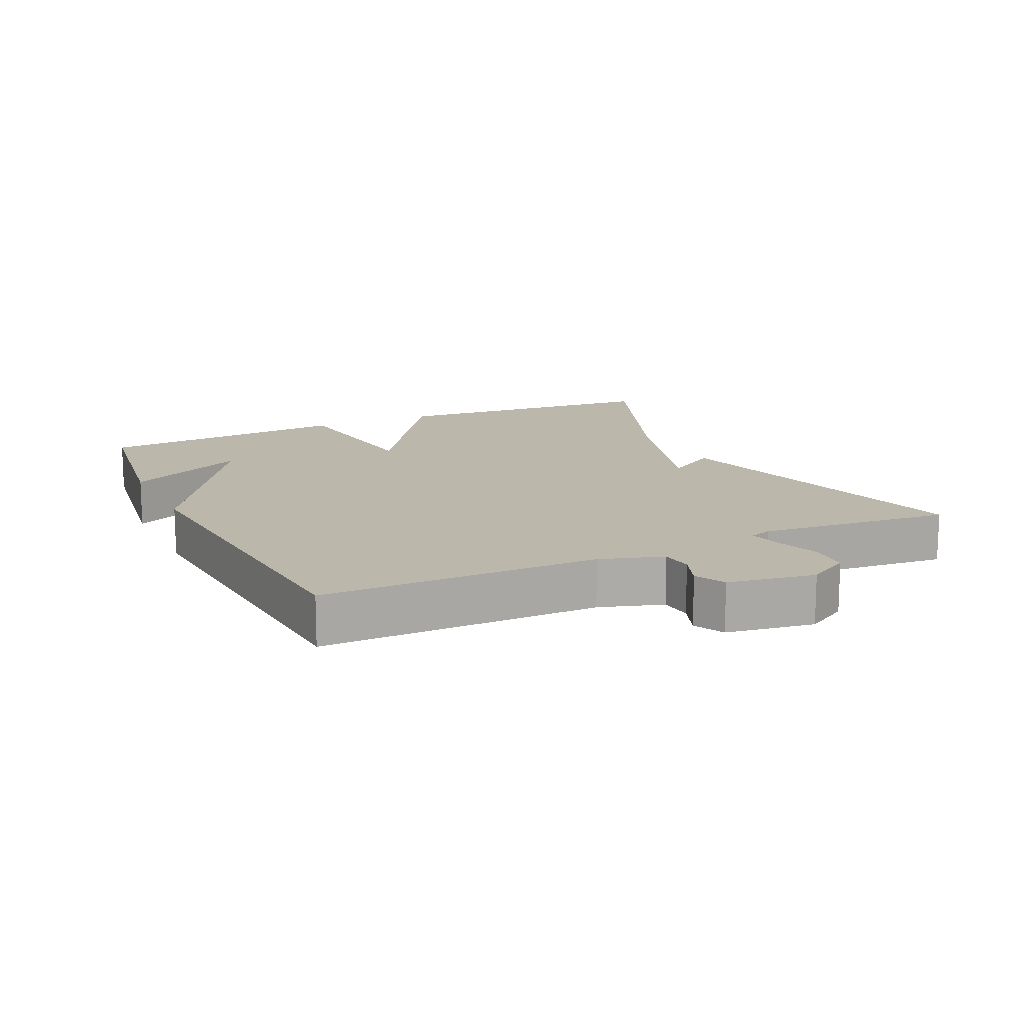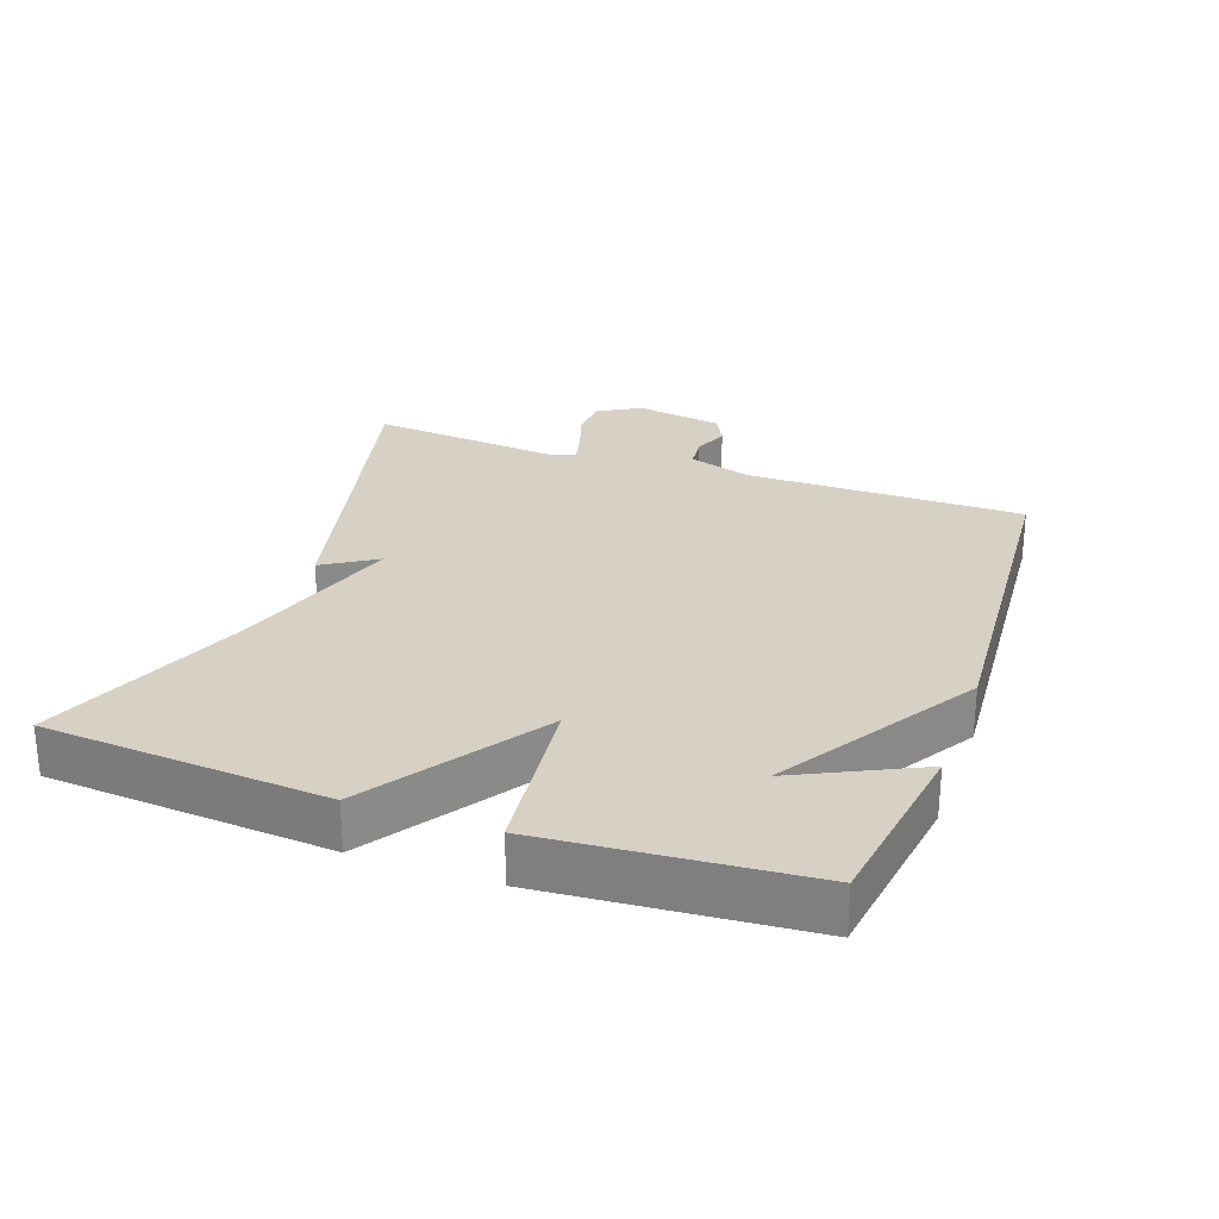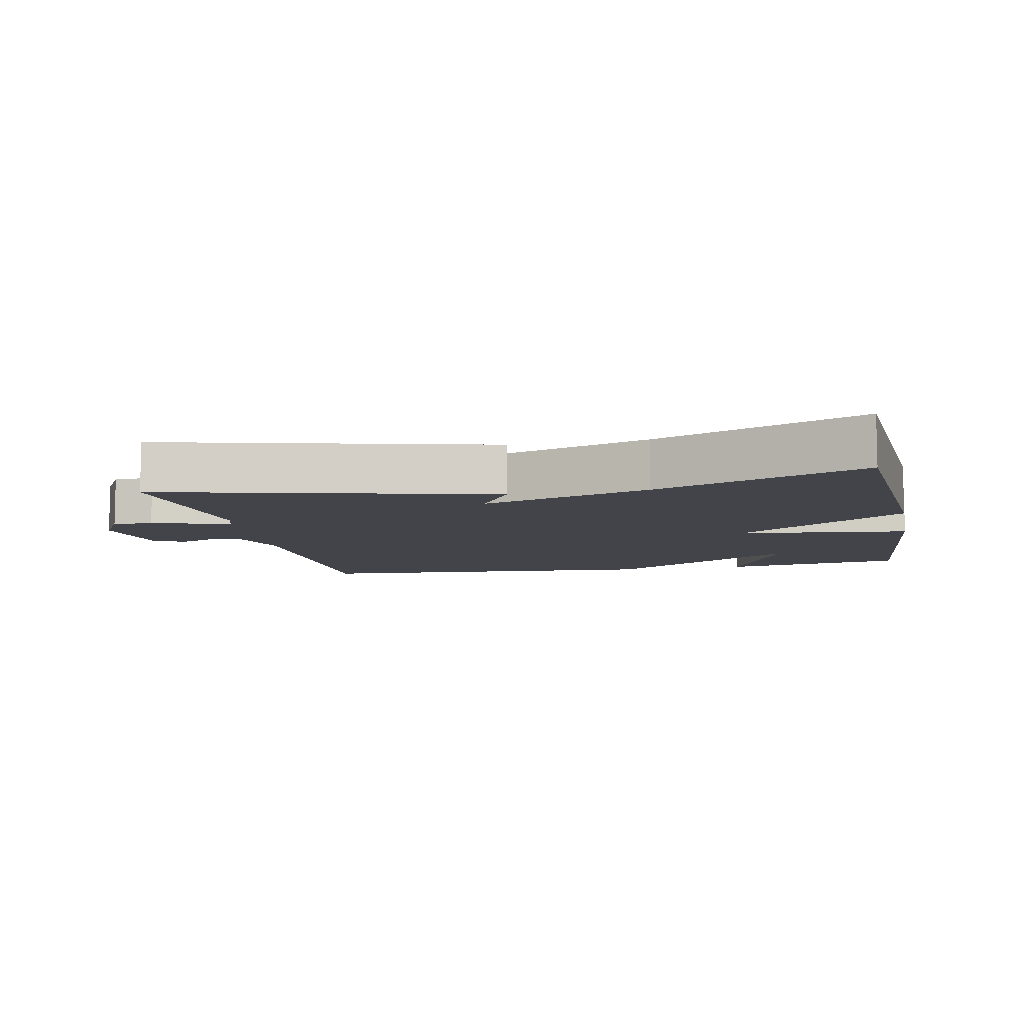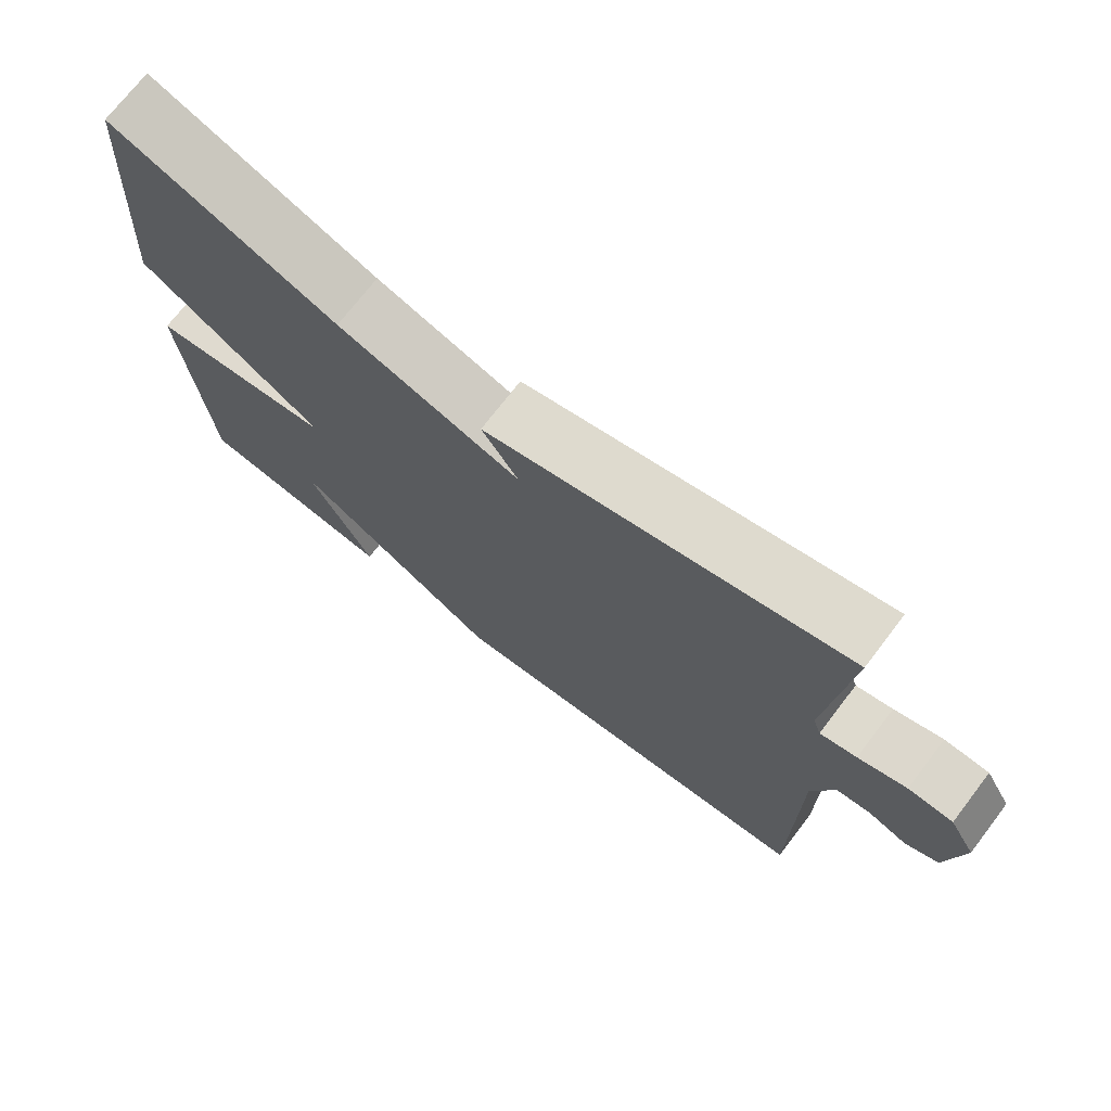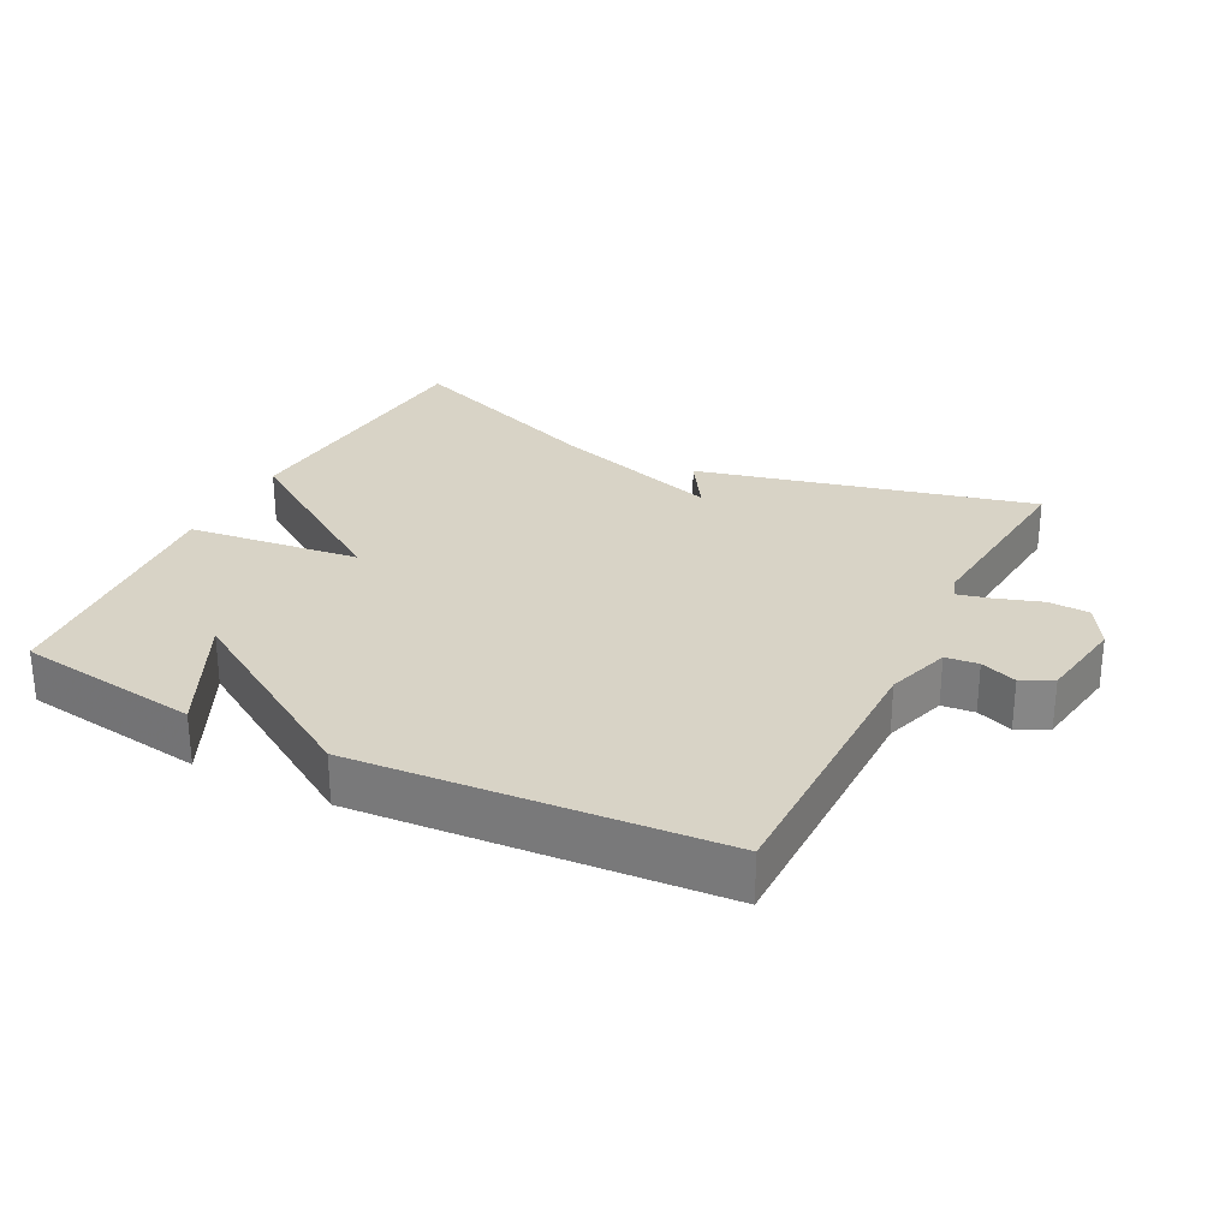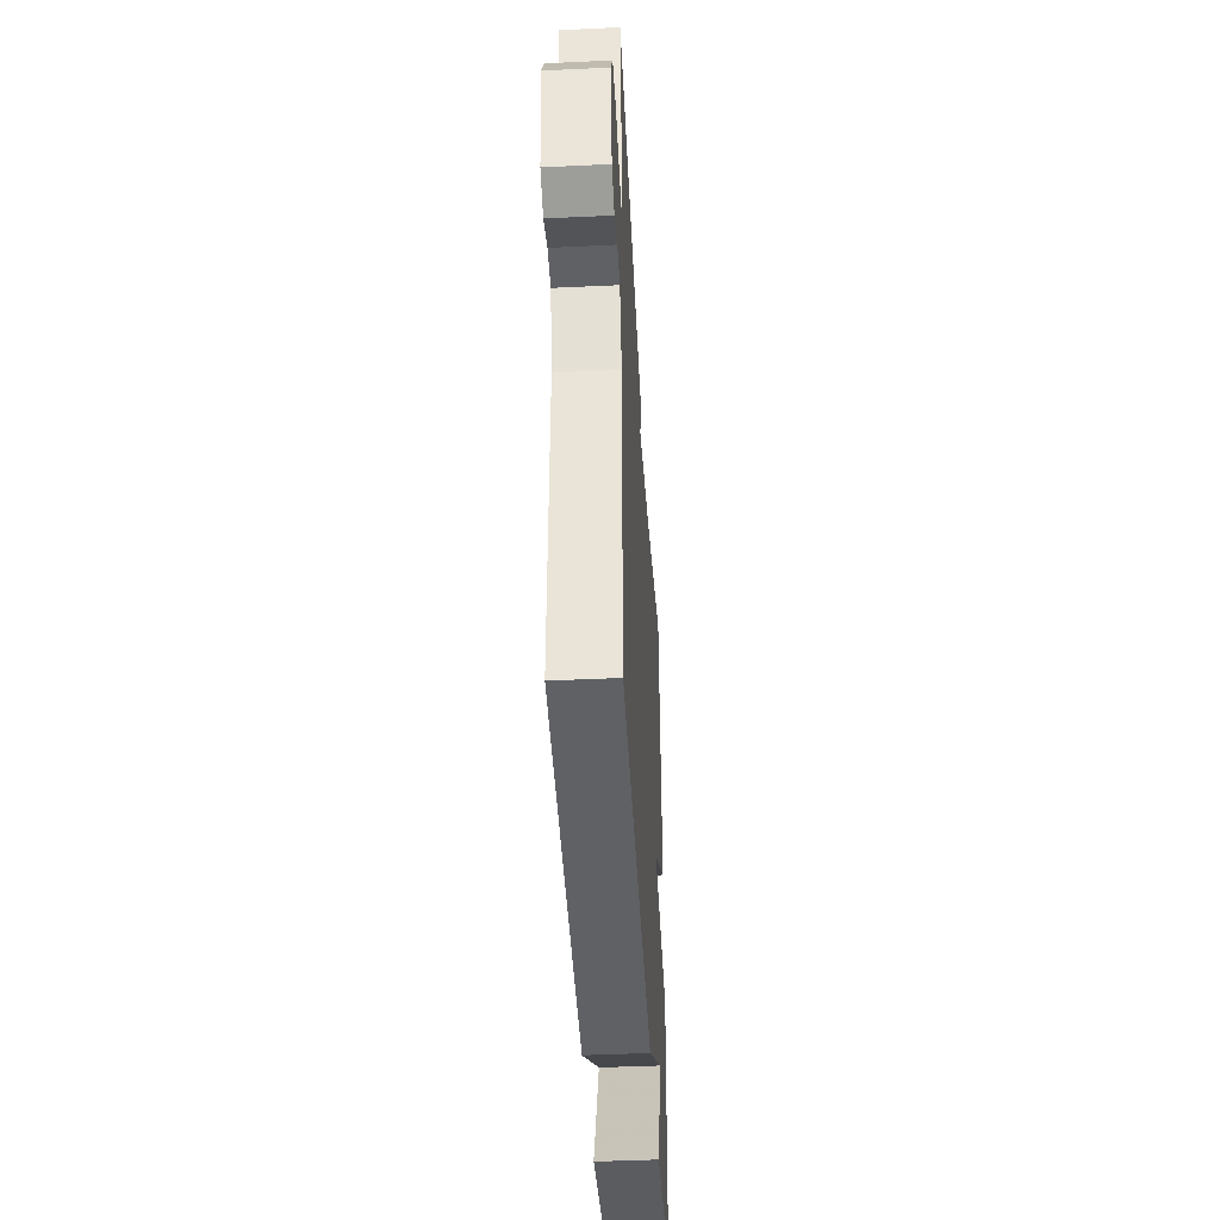
<metadata>
{"format":"obj","ext":"obj","renderer":"f3d","projection":"perspective","resolution":1024,"background":"white","views":[{"elev":14.2,"azim":-115.3,"up":"+Y"},{"elev":26.9,"azim":109.7,"up":"+Y"},{"elev":-8.4,"azim":11.6,"up":"+Y"},{"elev":72.5,"azim":-142.5,"up":"+Z"},{"elev":27.8,"azim":-153.0,"up":"+Y"},{"elev":-43.5,"azim":-86.8,"up":"+Z"}]}
</metadata>
<code>
v -0.5 0.07 -0.5
v -0.5 0.07 -0.086
v -0.53 0.07 0.008
v -0.578 0.07 0.013
v -0.631 0.07 -0.007
v -0.676 0.07 0.016
v -0.697 0.07 0.146
v -0.661 0.07 0.209
v -0.6 0.07 0.212
v -0.534 0.07 0.19
v -0.484 0.07 0.178
v -0.473 0.07 0.211
v -0.5 0.07 0.5
v -0.008 0.07 0.379
v -0.058 0.07 0.3
v 0.192 0.07 0.379
v 0.5 0.07 0.5
v 0.531 0.07 0.083
v 0.277 0.07 -0.087
v 0.531 0.07 -0.117
v 0.5 0.07 -0.5
v 0.229 0.07 -0.539
v 0.317 0.07 -0.359
v 0.029 0.07 -0.539
v -0.5 0 -0.5
v -0.5 0 -0.086
v -0.53 0 0.008
v -0.578 0 0.013
v -0.631 0 -0.007
v -0.676 0 0.016
v -0.697 0 0.146
v -0.661 0 0.209
v -0.6 0 0.212
v -0.534 0 0.19
v -0.484 0 0.178
v -0.473 0 0.211
v -0.5 0 0.5
v -0.008 0 0.379
v -0.058 0 0.3
v 0.192 0 0.379
v 0.5 0 0.5
v 0.531 0 0.083
v 0.277 0 -0.087
v 0.531 0 -0.117
v 0.5 0 -0.5
v 0.229 0 -0.539
v 0.317 0 -0.359
v 0.029 0 -0.539
f 23 24 1 2
f 20 21 22 23
f 23 2 3
f 20 23 3
f 19 20 3
f 18 19 3
f 17 18 3
f 16 17 3
f 15 16 3 4
f 12 13 14 15
f 11 12 15
f 4 5 6
f 15 4 6
f 11 15 6
f 6 7 8
f 11 6 8
f 10 11 8
f 8 9 10
f 26 25 48 47
f 47 46 45 44
f 27 26 47
f 27 47 44
f 27 44 43
f 27 43 42
f 27 42 41
f 27 41 40
f 28 27 40 39
f 39 38 37 36
f 39 36 35
f 30 29 28
f 30 28 39
f 30 39 35
f 32 31 30
f 32 30 35
f 32 35 34
f 34 33 32
f 1 25 26 2
f 2 26 27 3
f 3 27 28 4
f 4 28 29 5
f 5 29 30 6
f 6 30 31 7
f 7 31 32 8
f 8 32 33 9
f 9 33 34 10
f 10 34 35 11
f 11 35 36 12
f 12 36 37 13
f 13 37 38 14
f 14 38 39 15
f 15 39 40 16
f 16 40 41 17
f 17 41 42 18
f 18 42 43 19
f 19 43 44 20
f 20 44 45 21
f 21 45 46 22
f 22 46 47 23
f 23 47 48 24
f 24 48 25 1

</code>
